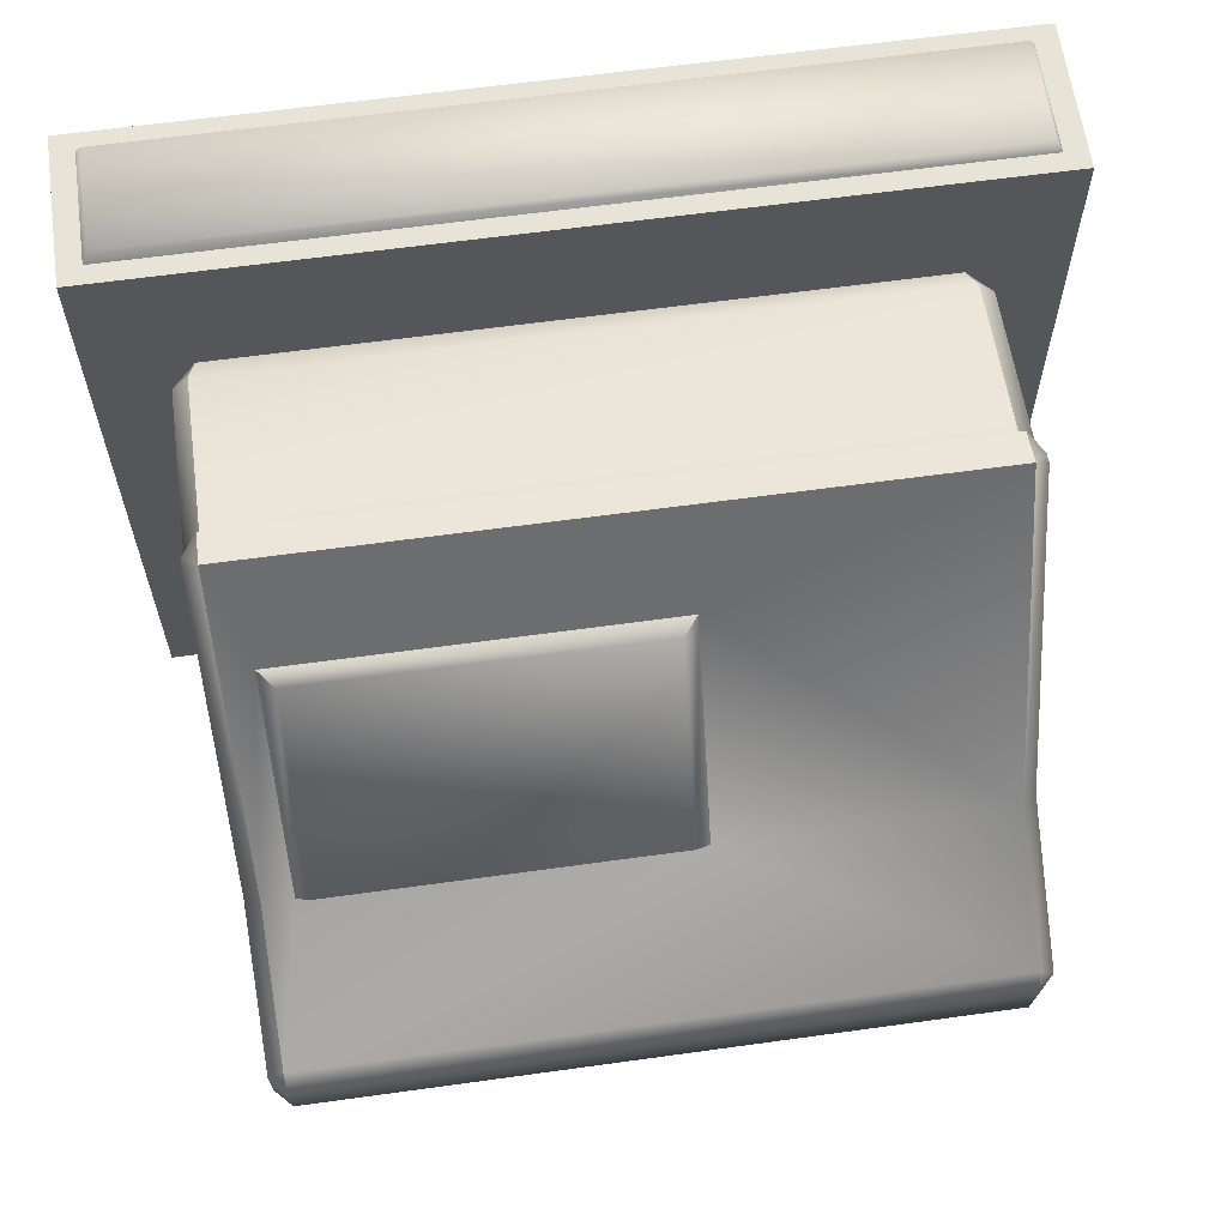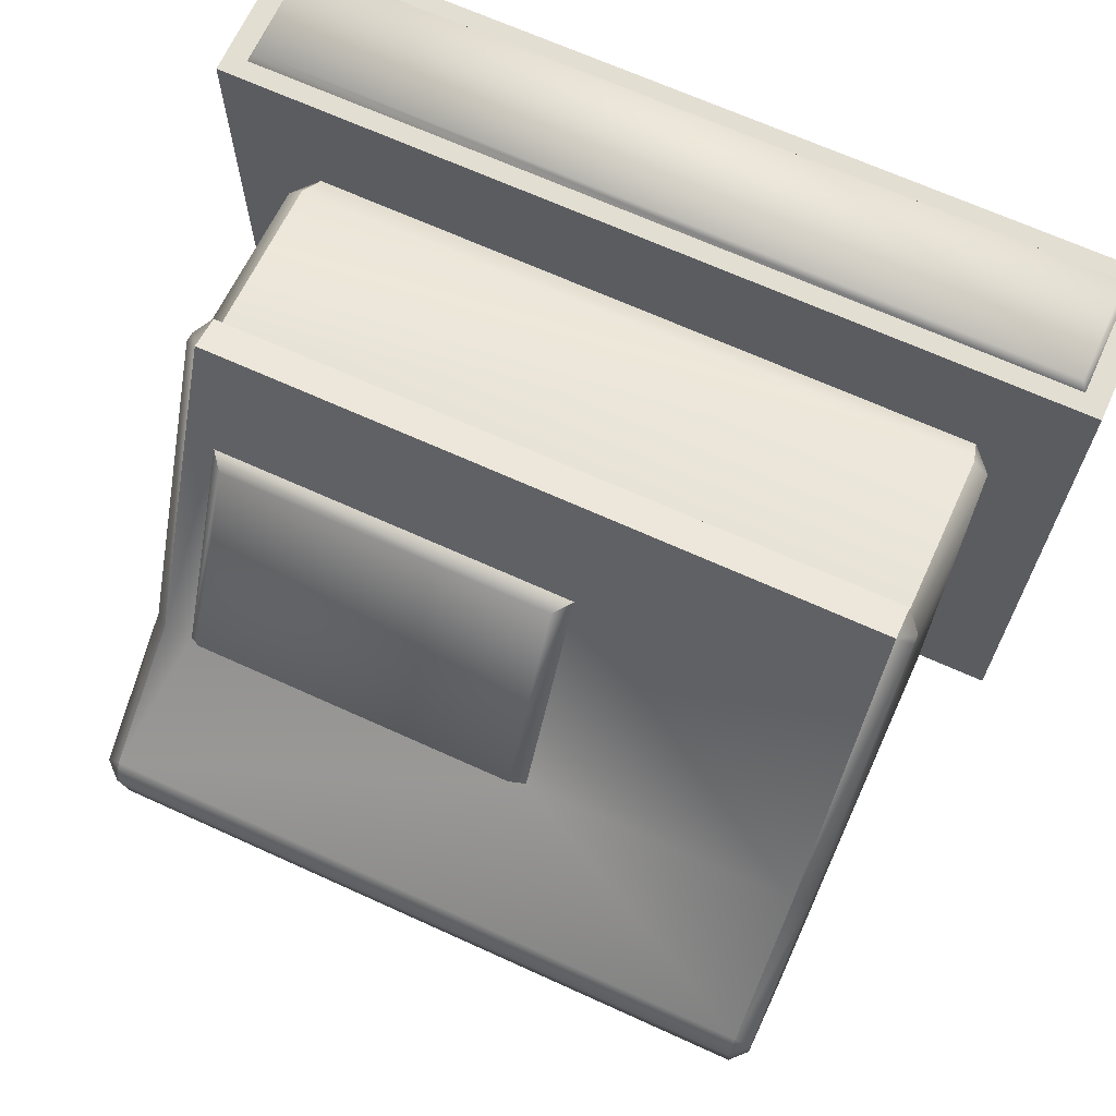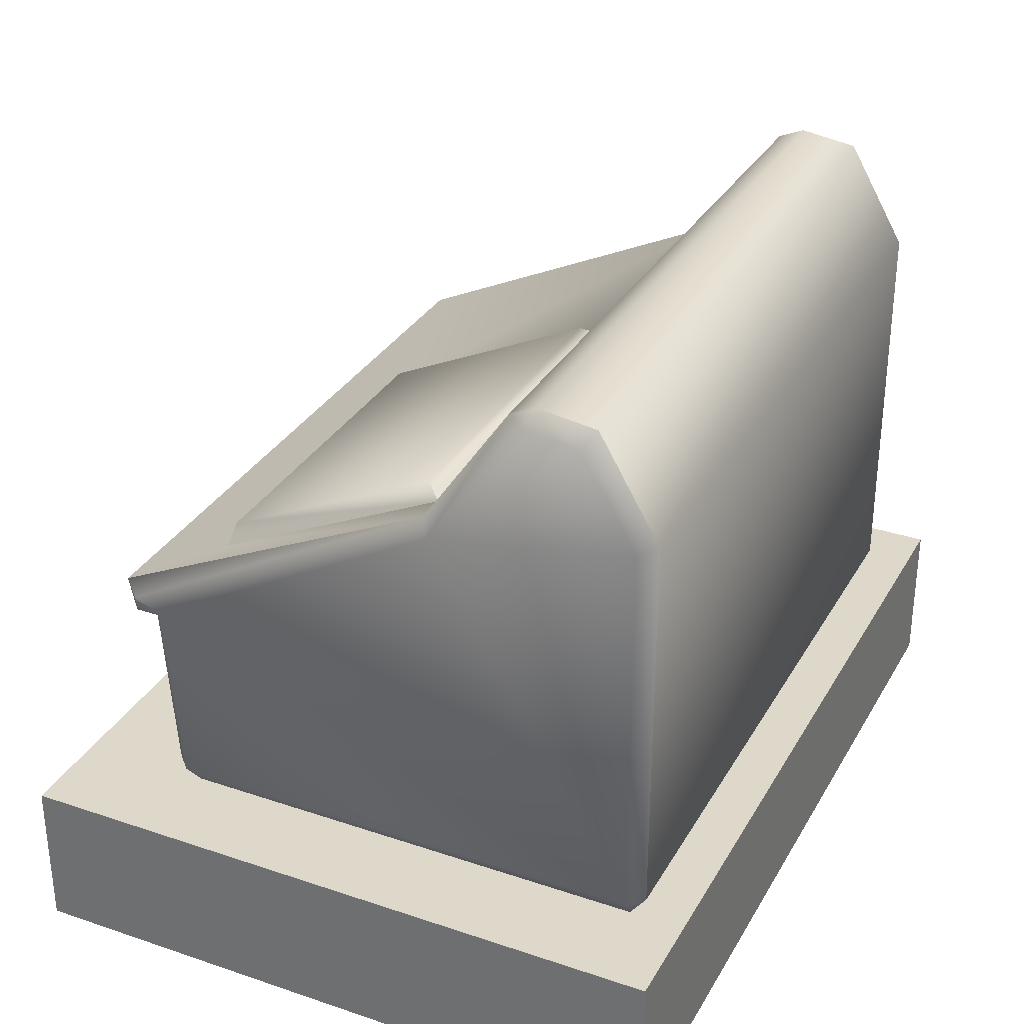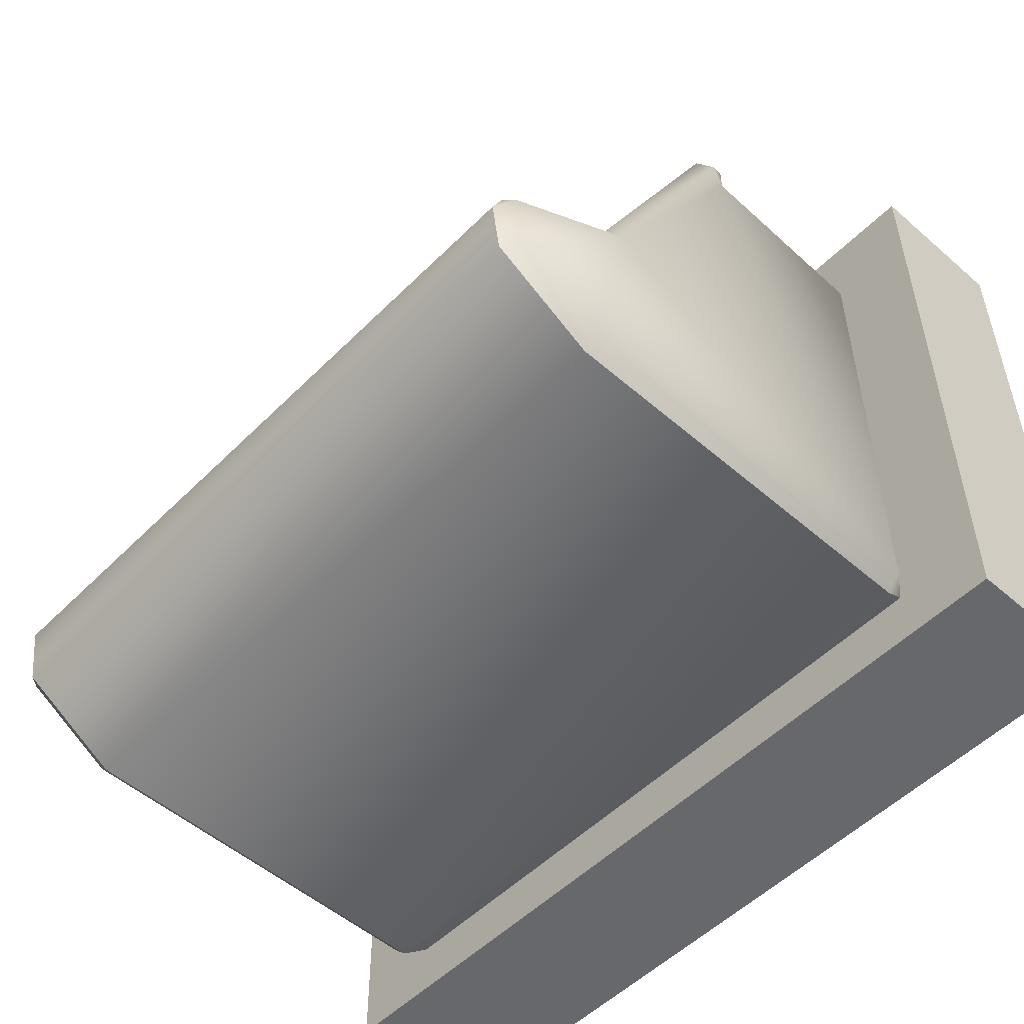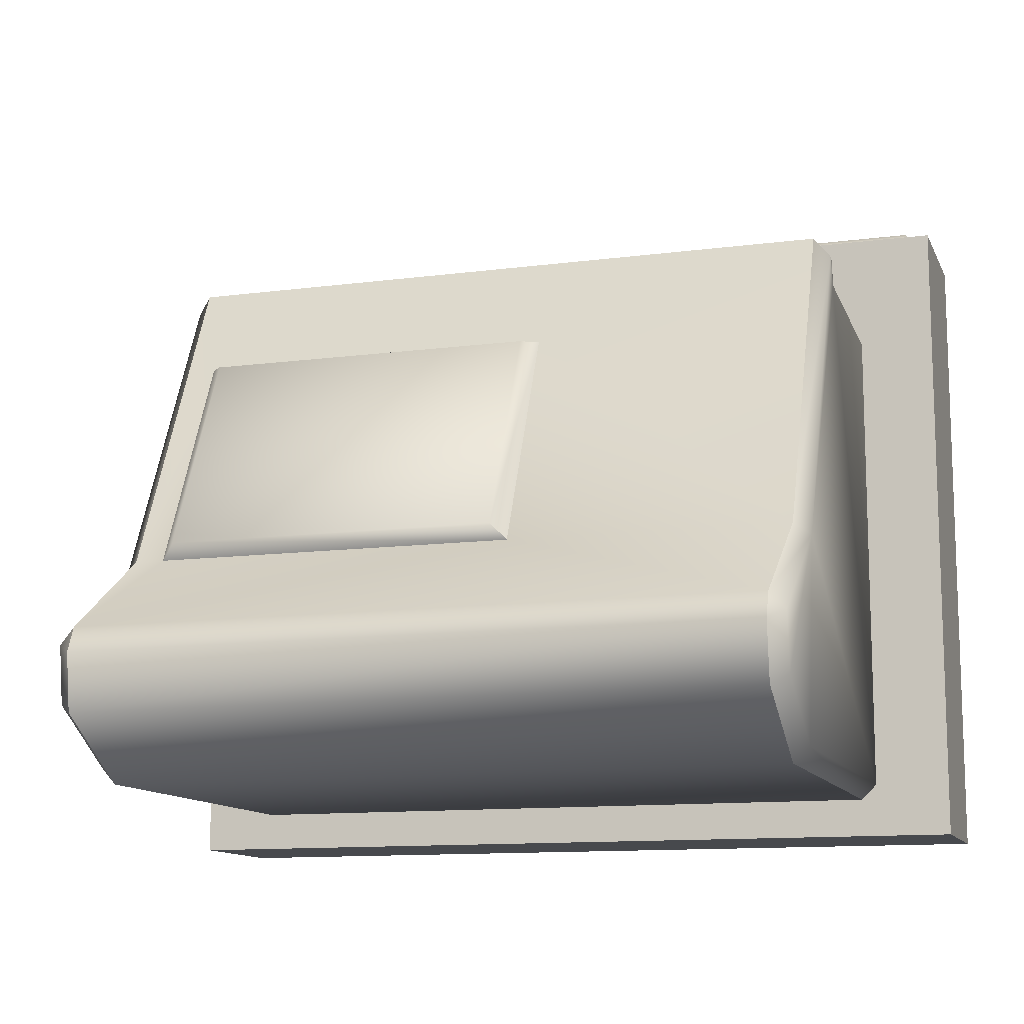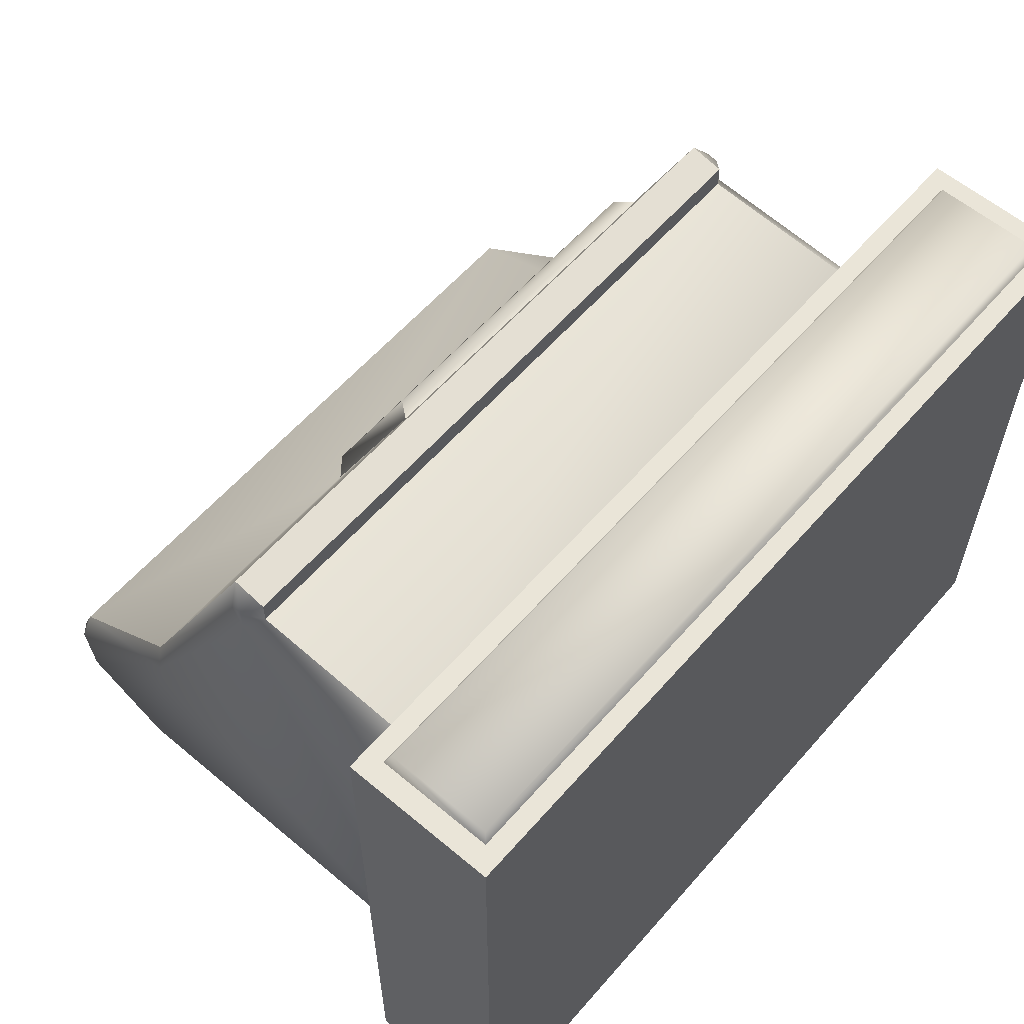
<metadata>
{"format":"obj","ext":"obj","renderer":"f3d","projection":"perspective","resolution":1024,"background":"white","views":[{"elev":62.4,"azim":172.0,"up":"+Z"},{"elev":67.6,"azim":-155.5,"up":"+Z"},{"elev":31.6,"azim":115.4,"up":"+Y"},{"elev":-52.4,"azim":-133.1,"up":"+Z"},{"elev":-12.0,"azim":-162.6,"up":"+Z"},{"elev":59.2,"azim":-49.2,"up":"+Z"}]}
</metadata>
<code>
o 0.010
v -0.03174 0.4041 -0.01784
v -0.03174 0.33 0.1366
v 0.2153 0.4041 -0.01784
v 0.2153 0.33 0.1366
v -0.2481 0.2562 0.1886
v -0.2481 0.1313 0.179
v 0.2481 0.2562 0.1886
v 0.2481 0.1313 0.179
v 0.2481 0.4188 -0.1969
v 0.2481 0.1313 -0.1969
v -0.2481 0.4188 -0.1969
v -0.2481 0.1313 -0.1969
v -0.2481 0.4926 -0.1535
v -0.2481 0.4984 -0.1115
v 0.2481 0.4926 -0.1535
v 0.2481 0.4984 -0.1115
v 0.2481 0.49 -0.09263
v 0.2261 0.3971 -0.02947
v 0.2481 0.3971 -0.02947
v -0.2481 0.2562 0.206
v -0.2481 0.2562 0.1886
v 0.2481 0.2562 0.206
v 0.2481 0.2562 0.1886
v -0.2481 0.2816 0.2114
v -0.2481 0.2562 0.206
v 0.2481 0.2816 0.2114
v 0.2481 0.2562 0.206
v 0.2444 0.1122 0.1658
v 0.2481 0.1313 0.179
v -0.2444 0.1122 0.1658
v -0.2481 0.1313 0.179
v 0.2444 0.1122 -0.1837
v 0.2593 0.1313 -0.1857
v 0.2444 0.1122 0.1658
v 0.2593 0.1313 0.1678
v 0.2593 0.2674 0.1969
v 0.2593 0.2674 0.1782
v 0.2593 0.2753 0.1986
v 0.2593 0.488 -0.1048
v 0.2593 0.3883 -0.03706
v 0.2593 0.4822 -0.1466
v 0.2593 0.4157 -0.1857
v 0.2481 0.1313 0.179
v 0.2481 0.2562 0.1886
v 0.2481 0.2562 0.206
v 0.2481 0.1313 -0.1969
v 0.2481 0.4188 -0.1969
v 0.2481 0.4926 -0.1535
v 0.2481 0.2816 0.2114
v 0.2481 0.3971 -0.02947
v 0.2481 0.49 -0.09263
v 0.2481 0.4984 -0.1115
v -0.2444 0.1122 -0.1837
v -0.2481 0.1313 -0.1969
v 0.2444 0.1122 -0.1837
v 0.2481 0.1313 -0.1969
v -0.2593 0.2674 0.1969
v -0.2593 0.2753 0.1986
v -0.2593 0.2674 0.1782
v -0.2593 0.488 -0.1048
v -0.2593 0.4822 -0.1466
v -0.2593 0.3883 -0.03706
v -0.2593 0.1313 0.1686
v -0.2593 0.1313 -0.1857
v -0.2593 0.4157 -0.1857
v -0.2481 0.1313 0.179
v -0.2481 0.2562 0.1886
v -0.2444 0.1122 0.1658
v -0.2444 0.1122 -0.1837
v -0.2481 0.1313 -0.1969
v -0.2481 0.4188 -0.1969
v -0.2481 0.2562 0.206
v -0.2481 0.4926 -0.1535
v -0.2481 0.2816 0.2114
v -0.2481 0.3971 -0.02947
v -0.2481 0.49 -0.09263
v -0.2481 0.4984 -0.1115
v -0.2481 0.49 -0.09263
v -0.2931 0.01761 0.2705
v 0.2931 0.01761 0.2705
v -0.2931 0.09458 0.2705
v 0.2931 0.09458 0.2705
v -0.313 0.1122 -0.2238
v 0.313 0.1122 -0.2238
v -0.313 0 -0.2238
v 0.313 0 -0.2238
v -0.313 0 -0.2238
v 0.313 0 -0.2238
v -0.313 -0 0.2625
v 0.313 -0 0.2625
v 0.313 -0 0.2625
v 0.313 0 -0.2238
v 0.313 0.1122 0.2625
v 0.313 0.1122 -0.2238
v -0.313 0 -0.2238
v -0.313 -0 0.2625
v -0.313 0.1122 -0.2238
v -0.313 0.1122 0.2625
v -0.313 0.1122 0.2625
v 0.313 0.1122 0.2625
v -0.2444 0.1122 0.1658
v 0.2444 0.1122 0.1658
v 0.313 0.1122 -0.2238
v 0.2444 0.1122 -0.1837
v -0.313 0.1122 -0.2238
v -0.2444 0.1122 -0.1837
v -0.313 -0 0.2625
v 0.313 -0 0.2625
v -0.297 0.01402 0.2625
v 0.297 0.01402 0.2625
v 0.313 0.1122 0.2625
v 0.297 0.09816 0.2625
v -0.313 0.1122 0.2625
v -0.297 0.09816 0.2625
v -0.297 0.01402 0.2625
v 0.297 0.01402 0.2625
v 0.297 0.09816 0.2625
v -0.297 0.09816 0.2625
v -0.2481 0.2816 0.2114
v -0.04248 0.3166 0.1384
v -0.2481 0.3971 -0.02947
v -0.04248 0.3971 -0.02947
v 0.2481 0.2816 0.2114
v 0.2261 0.3166 0.1384
v -0.04248 0.3971 -0.02947
v -0.04248 0.3166 0.1384
v -0.04248 0.3166 0.1384
v 0.2261 0.3166 0.1384
v 0.2261 0.3166 0.1384
v 0.2261 0.3971 -0.02947
v 0.2261 0.3971 -0.02947
v -0.04248 0.3971 -0.02947
f 1 2 3
f 3 2 4
f 5 6 7
f 7 6 8
f 9 10 11
f 11 10 12
f 13 14 15
f 15 14 16
f 17 18 19
f 20 21 22
f 22 21 23
f 24 25 26
f 26 25 27
f 15 9 13
f 13 9 11
f 28 29 30
f 30 29 31
f 32 33 34
f 34 33 35
f 36 37 38
f 39 40 41
f 35 33 37
f 38 37 40
f 41 40 42
f 37 33 40
f 33 42 40
f 43 35 44
f 44 35 37
f 37 36 44
f 44 36 45
f 33 46 42
f 42 46 47
f 42 47 41
f 41 47 48
f 38 49 36
f 36 49 45
f 49 38 50
f 50 38 40
f 50 40 51
f 51 40 39
f 48 52 41
f 41 52 39
f 34 35 43
f 32 46 33
f 53 54 55
f 55 54 56
f 57 58 59
f 60 61 62
f 63 59 64
f 58 62 59
f 61 65 62
f 59 62 64
f 62 65 64
f 66 67 63
f 63 67 59
f 63 64 68
f 68 64 69
f 64 65 70
f 70 65 71
f 59 67 57
f 57 67 72
f 65 61 71
f 71 61 73
f 58 57 74
f 74 57 72
f 74 75 58
f 58 75 62
f 75 76 62
f 62 76 60
f 73 61 77
f 77 61 60
f 68 66 63
f 69 64 70
f 17 16 78
f 78 16 14
f 39 52 51
f 60 76 77
f 79 80 81
f 81 80 82
f 83 84 85
f 85 84 86
f 87 88 89
f 89 88 90
f 91 92 93
f 93 92 94
f 95 96 97
f 97 96 98
f 99 100 101
f 101 100 102
f 100 103 102
f 102 103 104
f 103 105 104
f 104 105 106
f 99 101 105
f 105 101 106
f 107 108 109
f 109 108 110
f 108 111 110
f 110 111 112
f 111 113 112
f 112 113 114
f 113 107 114
f 114 107 109
f 115 116 79
f 79 116 80
f 116 117 80
f 80 117 82
f 117 118 82
f 82 118 81
f 118 115 81
f 81 115 79
f 119 120 121
f 121 120 122
f 123 19 124
f 124 19 18
f 124 120 123
f 123 120 119
f 78 122 17
f 17 122 18
f 122 78 121
f 125 126 1
f 1 126 2
f 127 128 2
f 2 128 4
f 129 130 4
f 4 130 3
f 131 132 3
f 3 132 1

</code>
